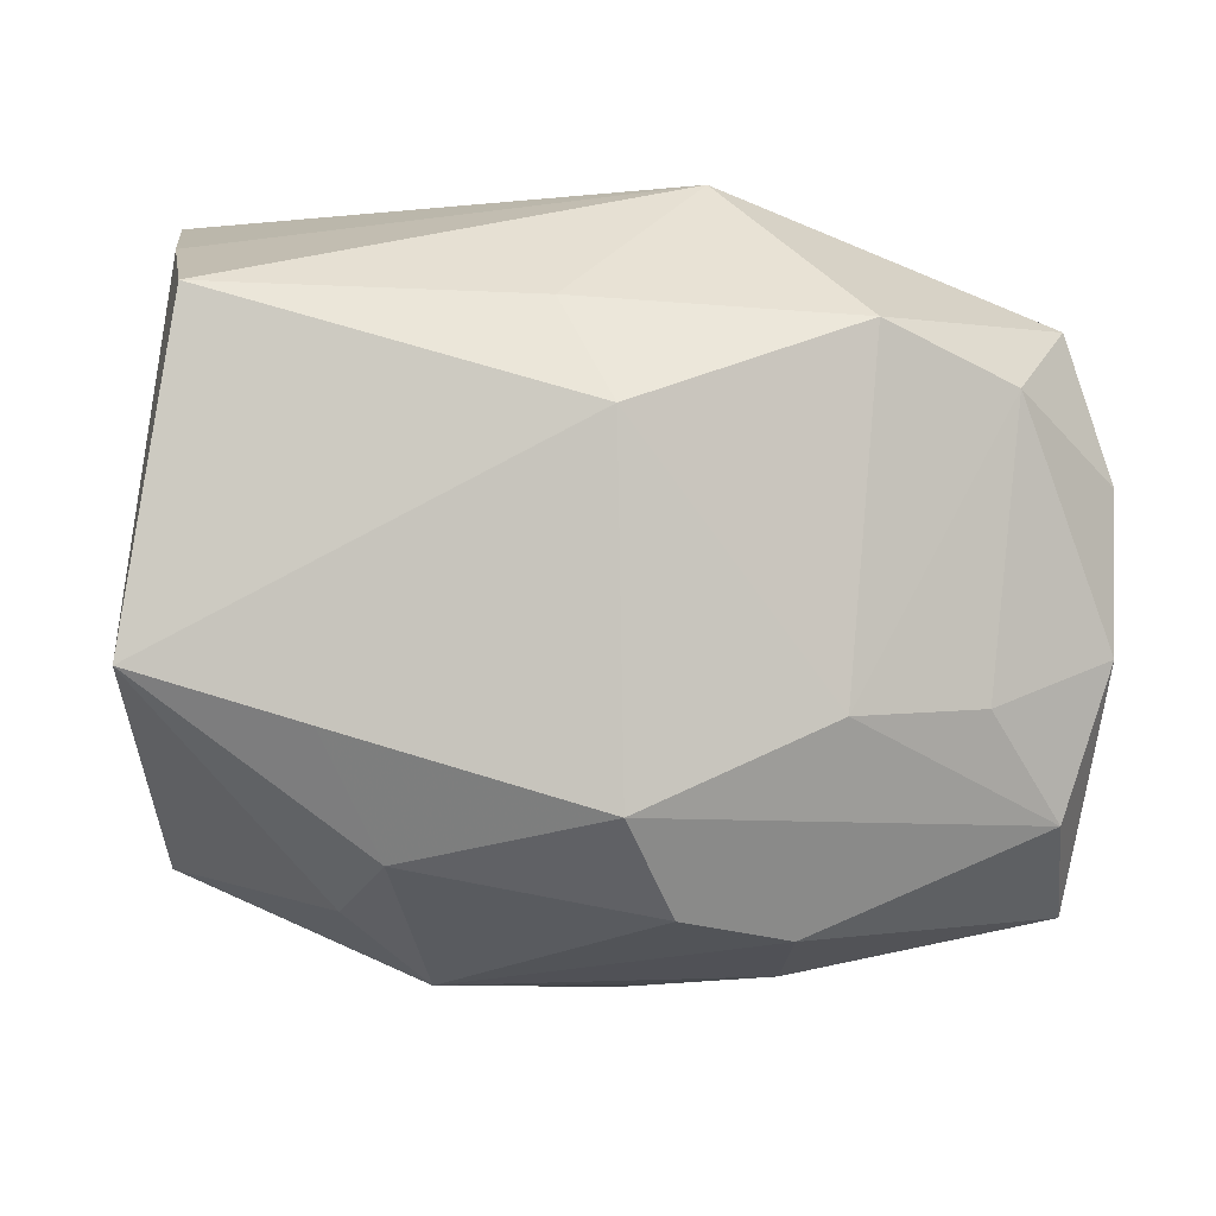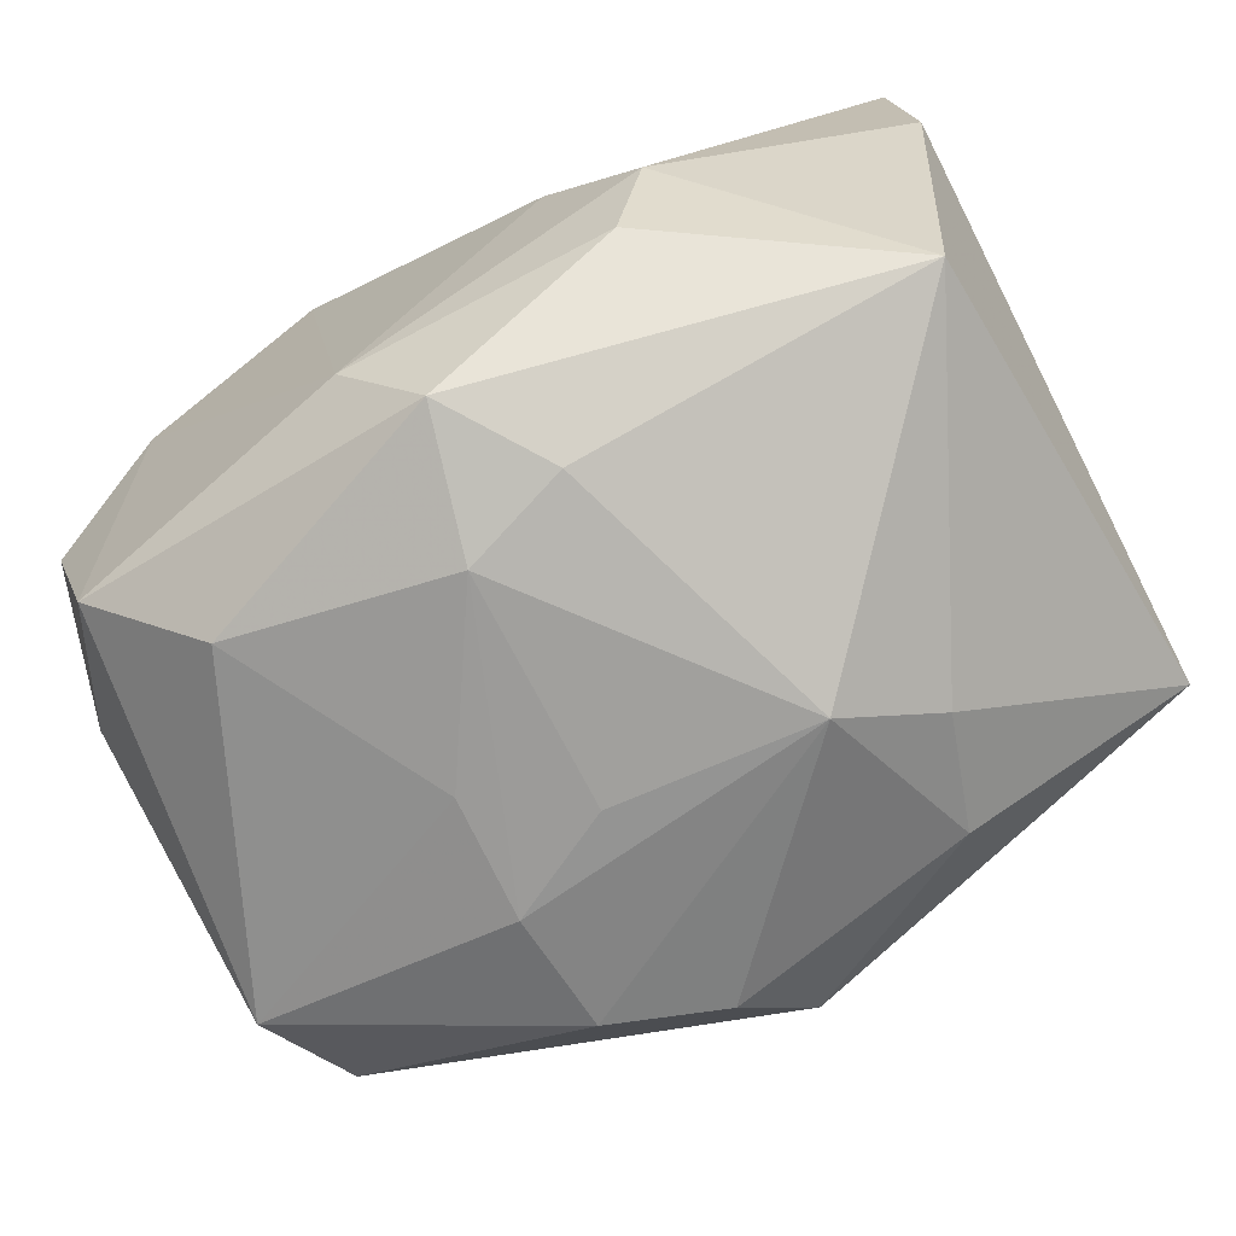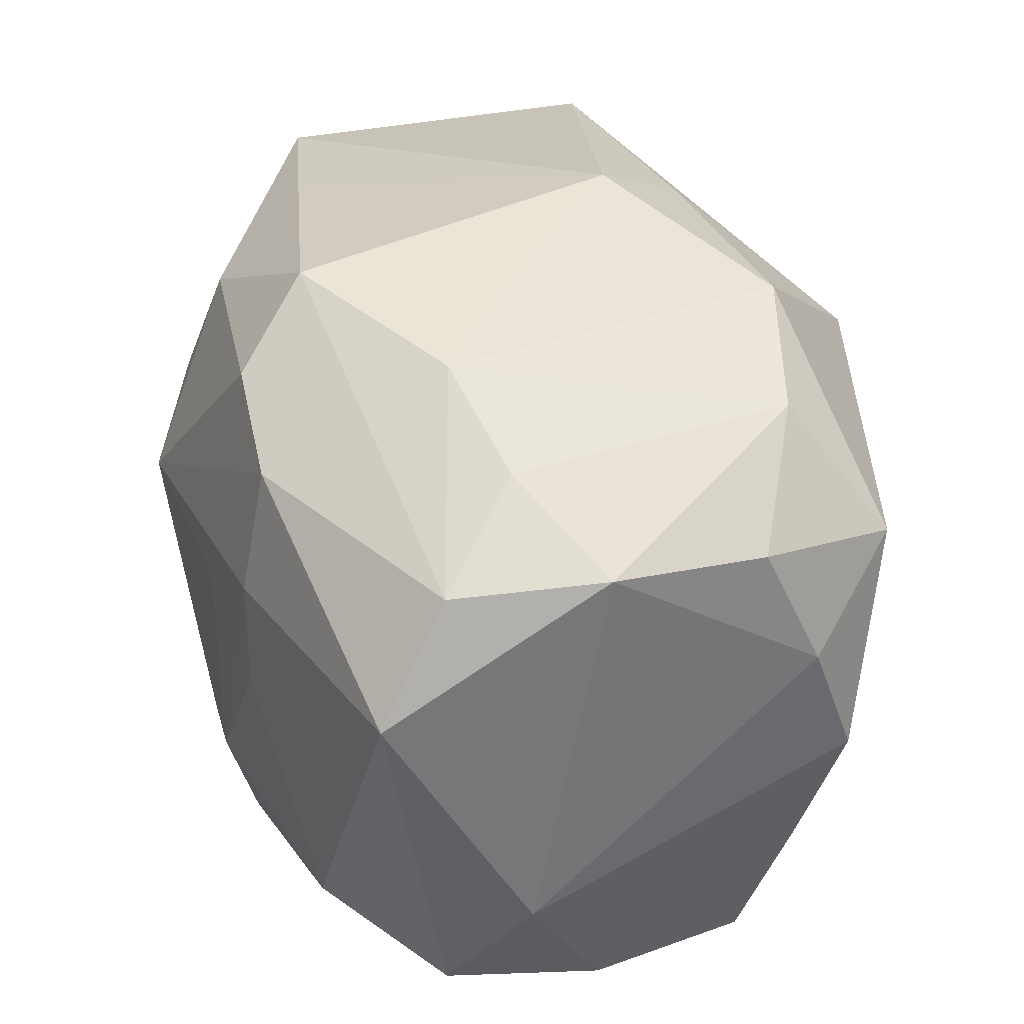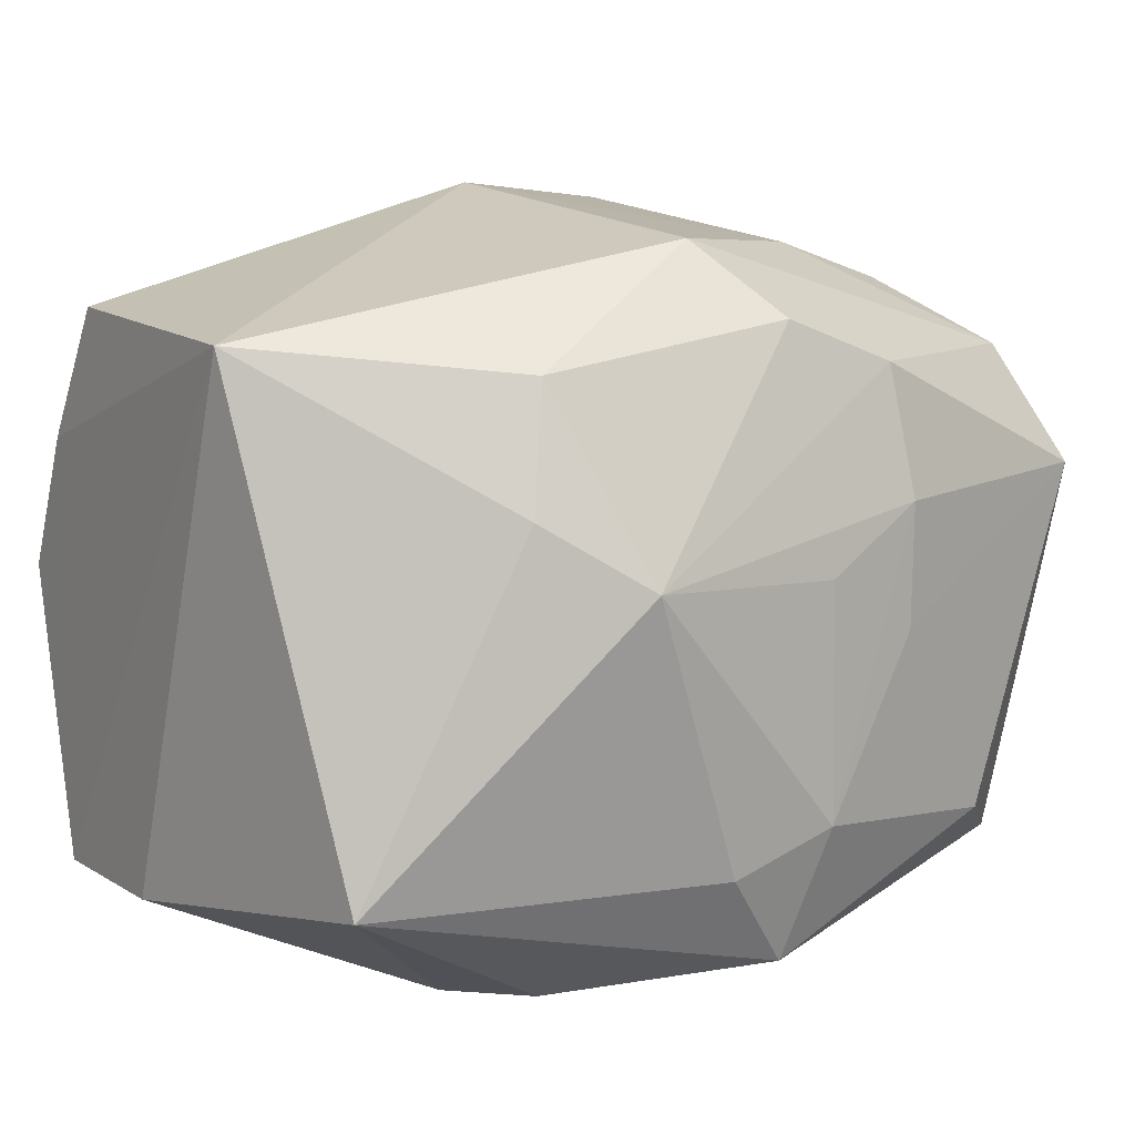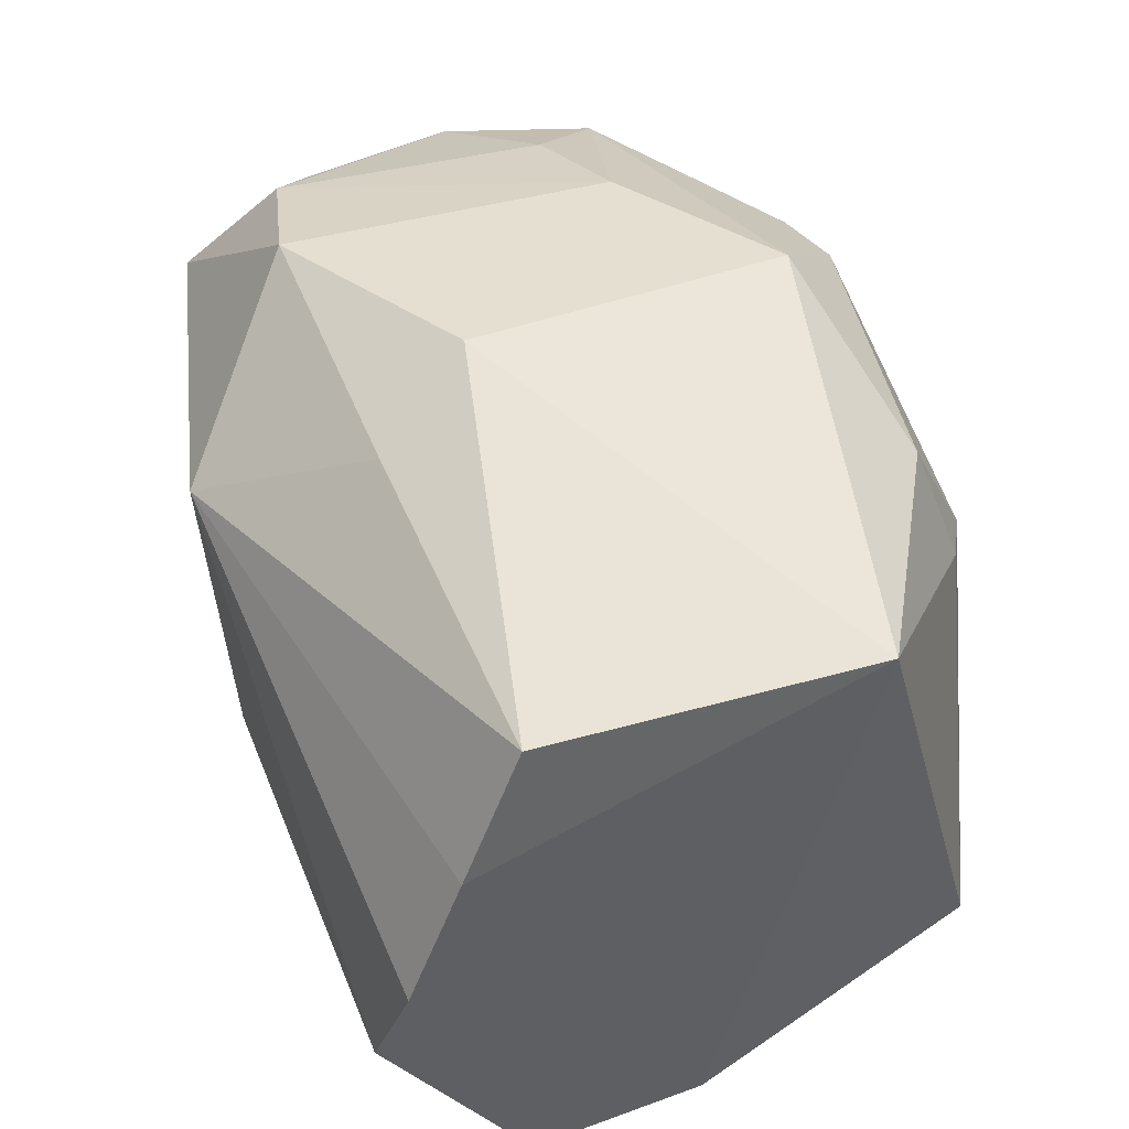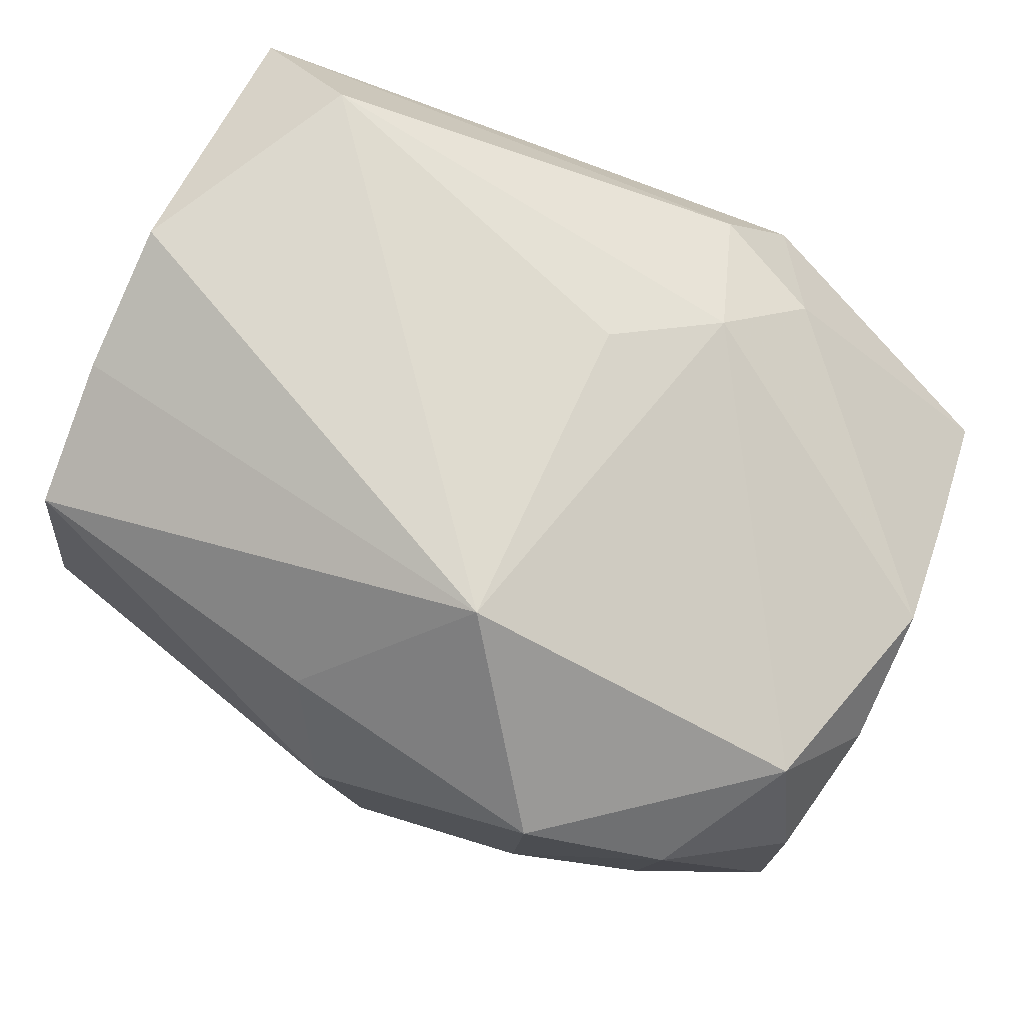
<metadata>
{"format":"obj","ext":"obj","renderer":"f3d","projection":"perspective","resolution":1024,"background":"white","views":[{"elev":-7.6,"azim":172.9,"up":"+Z"},{"elev":-72.3,"azim":26.6,"up":"+Z"},{"elev":37.0,"azim":-112.0,"up":"+Y"},{"elev":11.4,"azim":143.0,"up":"+Y"},{"elev":46.4,"azim":63.4,"up":"+Y"},{"elev":72.5,"azim":-153.8,"up":"+Z"}]}
</metadata>
<code>
v 0.001393 0.02631 -0.0164
v -0.02438 0.02365 0.01116
v 0.02941 -0.01563 -0.01794
v 0.03224 -0.01955 0.005243
v 0.03224 0.02036 -0.006963
v -0.01632 -0.01843 0.01824
v 0.02872 0.02065 0.01731
v -0.003415 0.004015 -0.02636
v 0.03105 -0.02015 0.0181
v -0.03228 0.01733 0.005989
v -0.0225 0.02193 -0.009131
v 0.004048 -0.01584 -0.02531
v -0.003583 -0.01309 -0.02653
v -0.02001 -0.01526 -0.02386
v -0.01104 -0.0005154 -0.02588
v -0.01192 -0.0255 0.01346
v -0.03287 -0.01048 -0.01159
v -0.02358 -0.02414 0.001234
v -0.03378 0.008205 0.009904
v 0.0154 0.01839 -0.01906
v 0.002162 0.02895 0.008459
v -0.03132 -0.02062 -0.00547
v 0.01793 0.009534 -0.02165
v -0.004602 -0.007421 0.02463
v 0.005421 0.02444 0.01617
v -0.02822 0.01721 -0.01623
v -0.01126 0.008454 -0.02582
v 0.01994 0.02275 -0.01074
v -0.005469 0.01615 0.02594
v -0.02817 -0.01978 -0.01673
v -0.03176 0.01817 -0.00543
v -0.03038 0.008823 -0.02191
v -0.008405 -0.02149 0.02006
v -0.01454 0.02698 0.01474
v -0.002476 0.02117 -0.02249
v -0.03278 -0.01018 0.009777
v -0.001357 -0.02299 -0.02376
v 0.007692 -0.027 0.001084
v 0.02171 -0.01558 0.02594
v 0.02926 0.01072 0.02187
v -0.01163 -0.01279 0.02273
v -0.0337 -0.001067 0.01324
v -0.01269 0.02503 -0.01001
v 0.01231 -0.02538 -0.01412
v 0.01486 -0.02679 -0.005956
v -0.01063 0.01786 -0.02366
v -0.006789 -0.02545 -0.01705
v 0.0292 0.000658 0.02594
v 0.01148 0.004854 -0.02643
v -0.02981 0.01482 0.01699
v -0.03157 -0.01956 0.006107
f 37 3 44
f 43 1 26
f 37 14 13
f 48 40 29
f 29 50 41
f 40 48 9
f 30 14 37
f 26 1 35
f 35 46 26
f 49 46 35
f 26 46 32
f 14 30 32
f 32 30 17
f 17 31 32
f 32 31 26
f 40 9 5
f 21 28 1
f 1 43 21
f 21 5 28
f 12 3 37
f 37 13 12
f 49 3 12
f 12 13 49
f 33 41 6
f 45 9 38
f 45 44 3
f 47 30 37
f 18 30 47
f 37 44 47
f 44 45 47
f 47 45 38
f 17 51 36
f 36 51 6
f 22 30 18
f 18 51 22
f 17 30 22
f 22 51 17
f 1 28 20
f 20 35 1
f 28 5 20
f 49 35 20
f 27 32 46
f 27 46 49
f 23 3 49
f 23 5 3
f 49 20 23
f 23 20 5
f 29 40 7
f 40 5 7
f 5 21 7
f 34 21 43
f 34 50 29
f 29 41 24
f 39 33 9
f 41 33 39
f 39 9 48
f 39 24 41
f 39 48 29
f 29 24 39
f 38 9 16
f 9 33 16
f 16 47 38
f 18 47 16
f 16 51 18
f 6 51 16
f 16 33 6
f 4 45 3
f 9 45 4
f 3 5 4
f 4 5 9
f 19 31 17
f 15 13 14
f 15 27 13
f 14 32 15
f 32 27 15
f 49 13 8
f 8 27 49
f 13 27 8
f 2 34 43
f 50 34 2
f 25 7 21
f 21 34 25
f 29 7 25
f 25 34 29
f 10 19 50
f 31 19 10
f 50 2 10
f 10 2 31
f 50 19 42
f 17 36 42
f 42 19 17
f 42 41 50
f 42 36 6
f 6 41 42
f 31 2 11
f 11 2 43
f 26 31 11
f 11 43 26

</code>
